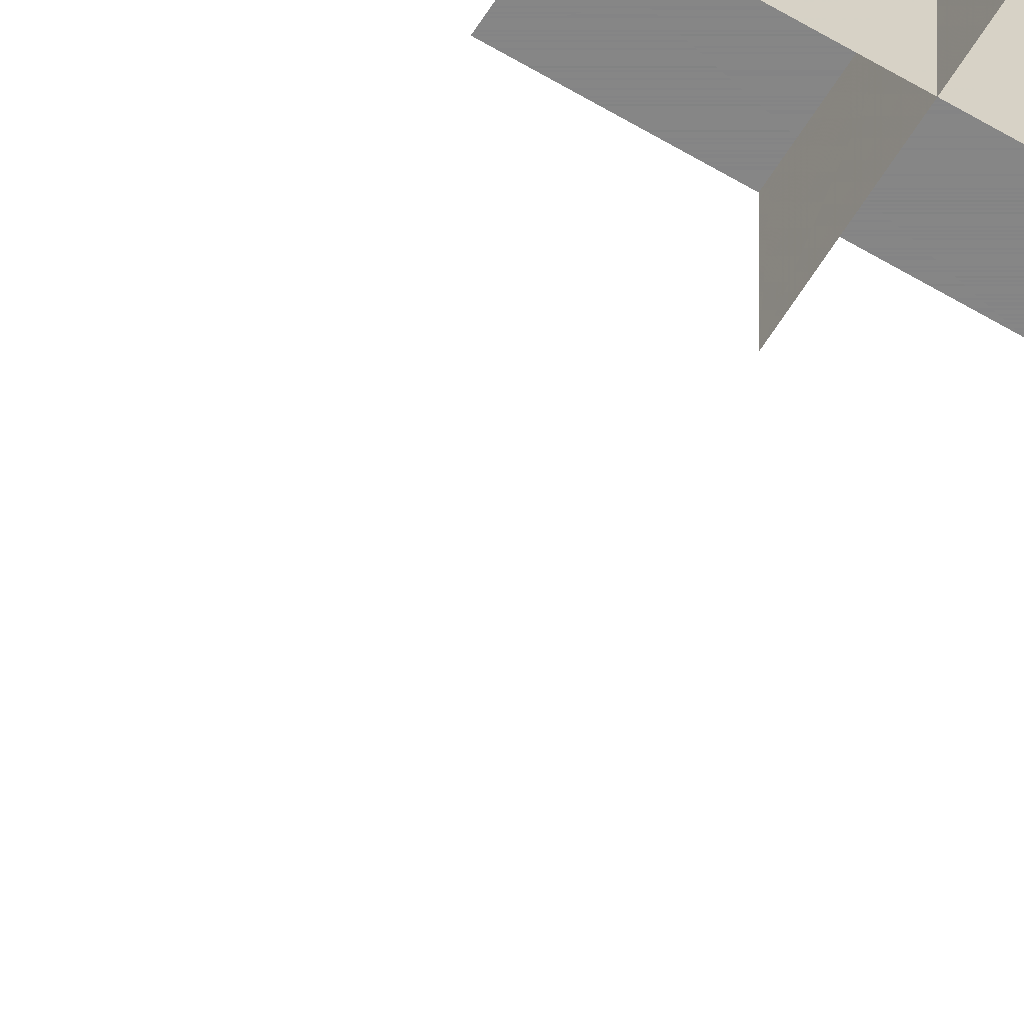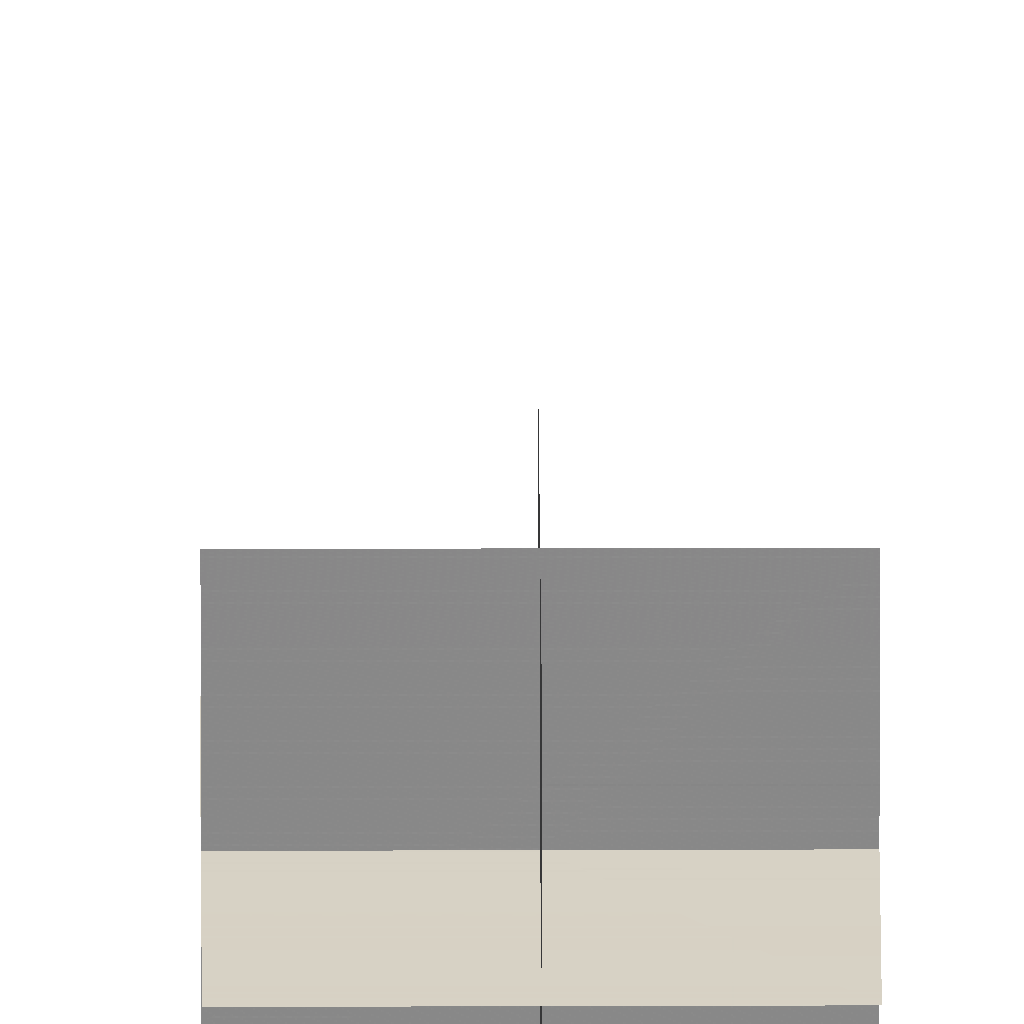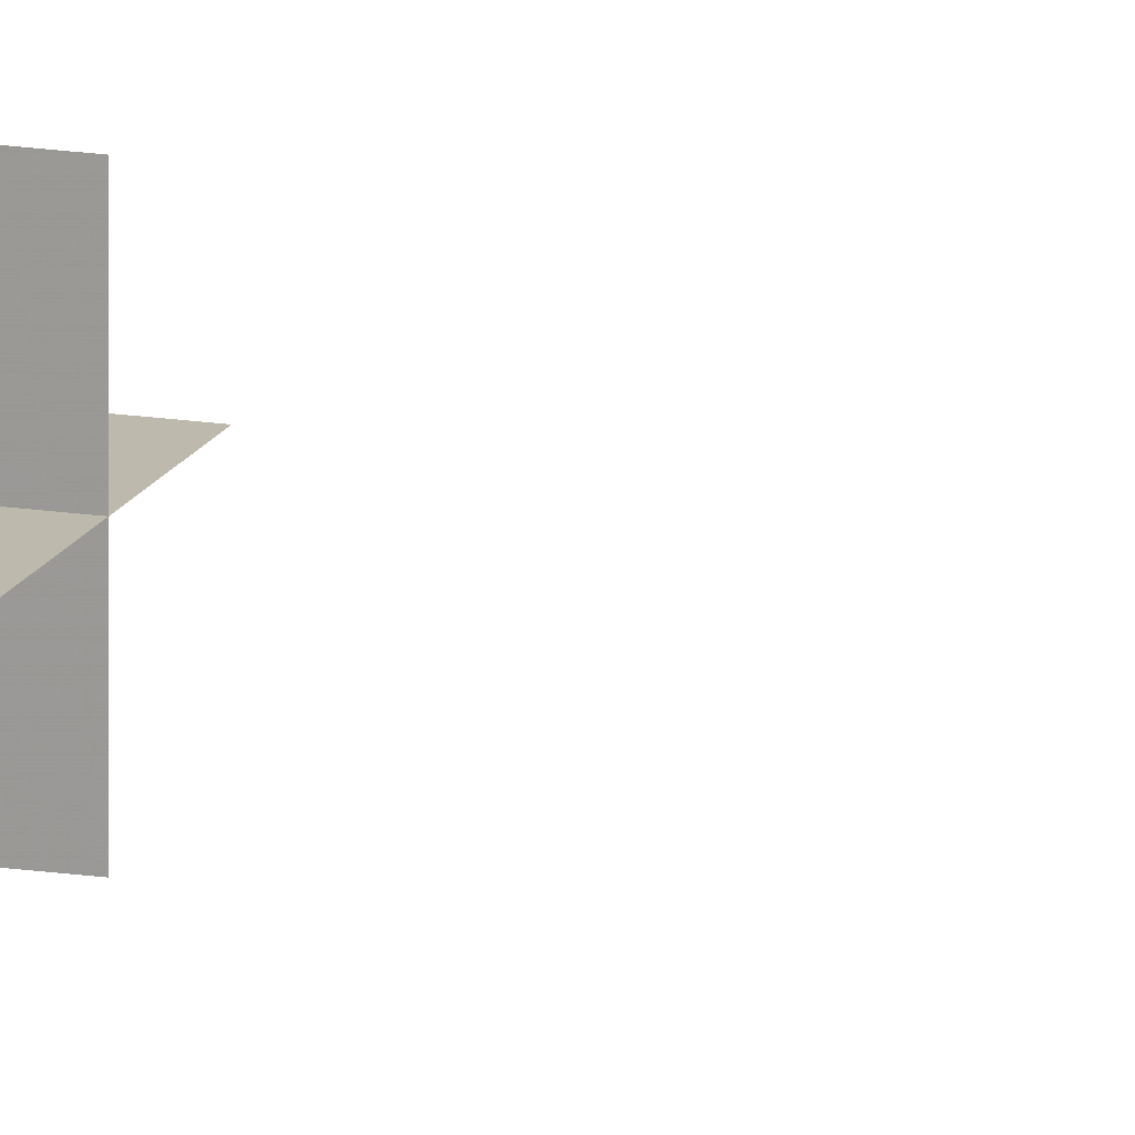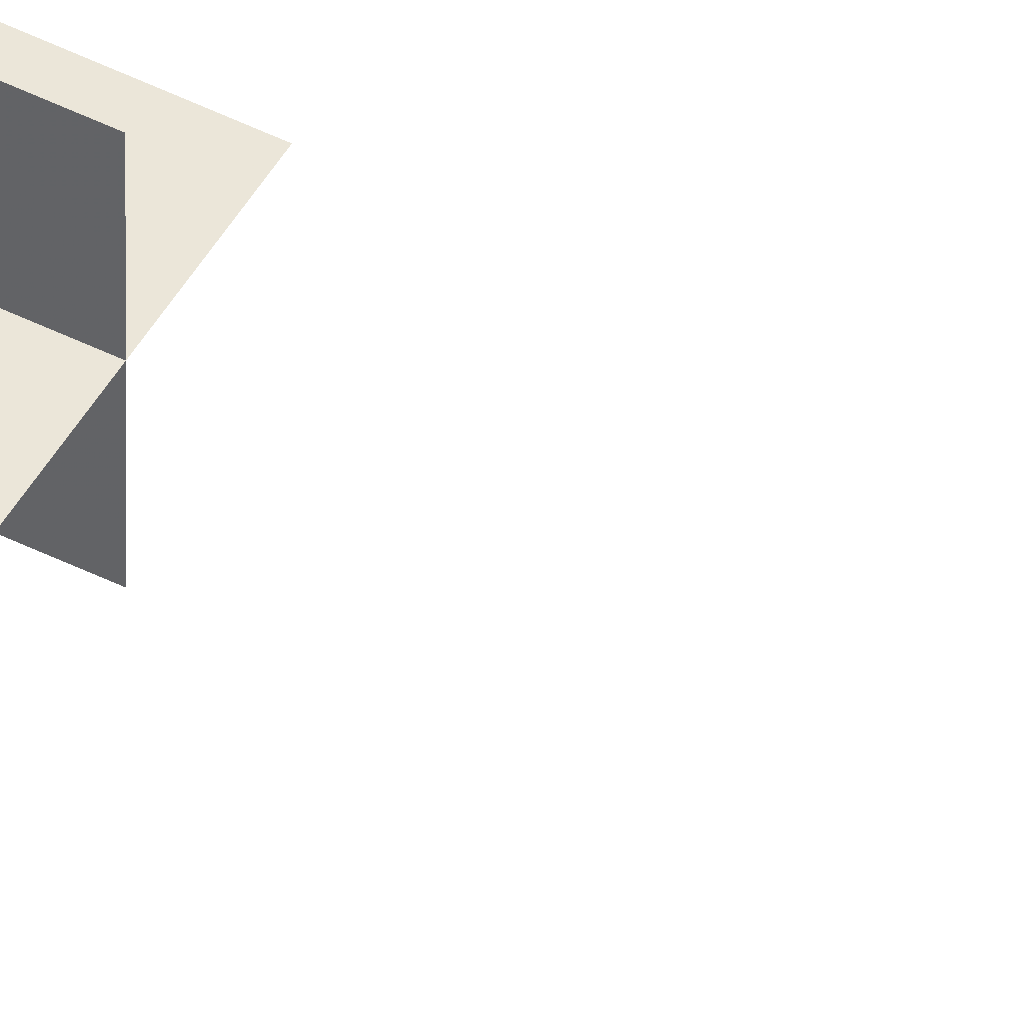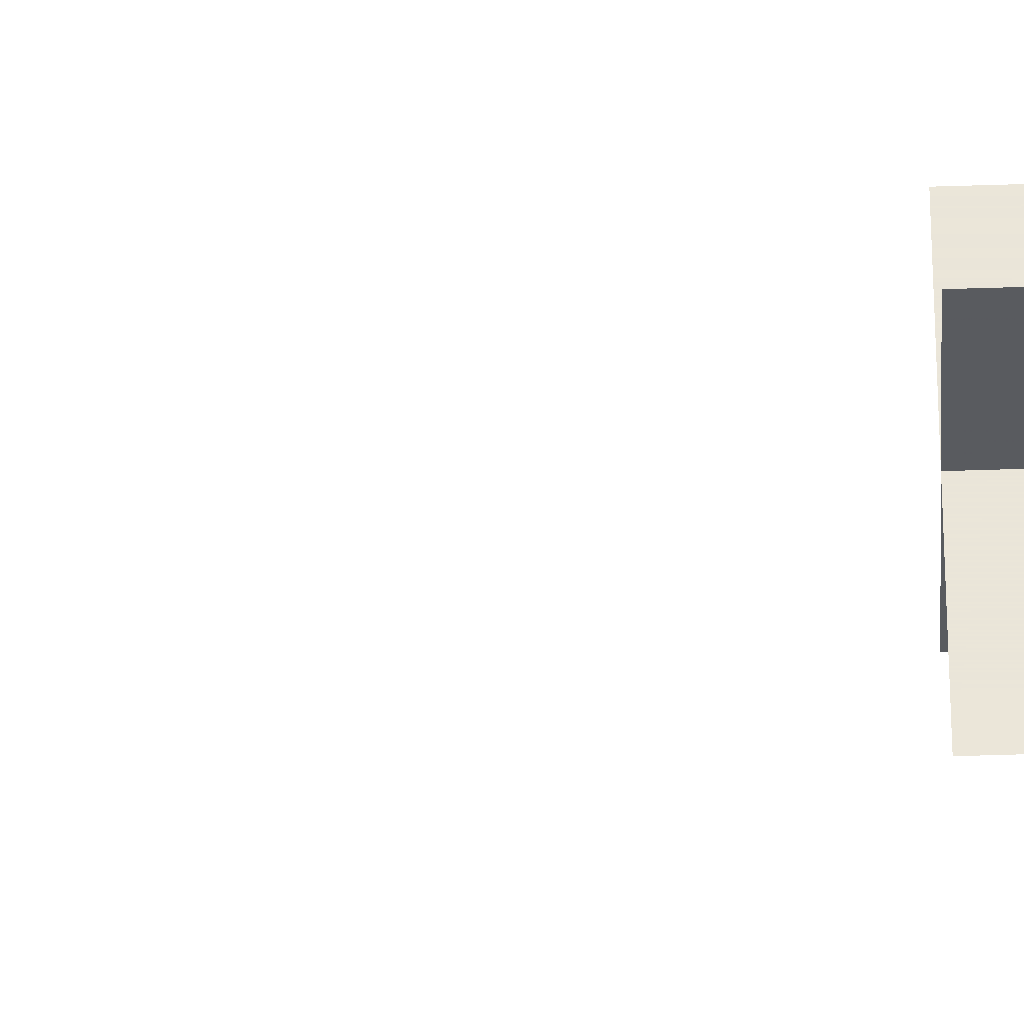
<metadata>
{"format":"obj","ext":"obj","renderer":"f3d","projection":"perspective","resolution":1024,"background":"white","views":[{"elev":-61.9,"azim":-31.7,"up":"+Y"},{"elev":27.2,"azim":-0.3,"up":"+Y"},{"elev":15.1,"azim":109.1,"up":"+Y"},{"elev":47.7,"azim":119.4,"up":"+Y"},{"elev":57.5,"azim":-91.9,"up":"+Y"}]}
</metadata>
<code>
g LaengswegnachJust1___1
v -7.828 -30.37 234.9
v -7.828 -30.37 234.1
v -7.828 -31.17 234.1
v -7.828 -31.17 234.9
f -4 -3 -2 -1
v -7.428 -30.77 234.9
v -7.428 -30.77 234.1
v -8.228 -30.77 234.1
v -8.228 -30.77 234.9
f -4 -3 -2 -1
v -7.428 -30.37 234.5
v -7.428 -31.17 234.5
v -8.228 -31.17 234.5
v -8.228 -30.37 234.5
f -4 -3 -2 -1
g LaengswegnachJust1___2
v -7.802 -30.33 212.6
v -7.802 -30.33 211.8
v -7.802 -31.13 211.8
v -7.802 -31.13 212.6
f -4 -3 -2 -1
v -7.402 -30.73 212.6
v -7.402 -30.73 211.8
v -8.202 -30.73 211.8
v -8.202 -30.73 212.6
f -4 -3 -2 -1
v -7.402 -30.33 212.2
v -7.402 -31.13 212.2
v -8.202 -31.13 212.2
v -8.202 -30.33 212.2
f -4 -3 -2 -1
g LaengswegnachJust1___3
v -7.771 -30.32 186
v -7.771 -30.32 185.2
v -7.771 -31.12 185.2
v -7.771 -31.12 186
f -4 -3 -2 -1
v -7.371 -30.72 186
v -7.371 -30.72 185.2
v -8.171 -30.72 185.2
v -8.171 -30.72 186
f -4 -3 -2 -1
v -7.371 -30.32 185.6
v -7.371 -31.12 185.6
v -8.171 -31.12 185.6
v -8.171 -30.32 185.6
f -4 -3 -2 -1
g LaengswegnachJust1___4
v -7.779 -30.32 159.5
v -7.779 -30.32 158.7
v -7.779 -31.12 158.7
v -7.779 -31.12 159.5
f -4 -3 -2 -1
v -7.379 -30.72 159.5
v -7.379 -30.72 158.7
v -8.179 -30.72 158.7
v -8.179 -30.72 159.5
f -4 -3 -2 -1
v -7.379 -30.32 159.1
v -7.379 -31.12 159.1
v -8.179 -31.12 159.1
v -8.179 -30.32 159.1
f -4 -3 -2 -1
g LaengswegnachJust1___5
v -7.796 -30.31 135.3
v -7.796 -30.31 134.5
v -7.796 -31.11 134.5
v -7.796 -31.11 135.3
f -4 -3 -2 -1
v -7.396 -30.71 135.3
v -7.396 -30.71 134.5
v -8.196 -30.71 134.5
v -8.196 -30.71 135.3
f -4 -3 -2 -1
v -7.396 -30.31 134.9
v -7.396 -31.11 134.9
v -8.196 -31.11 134.9
v -8.196 -30.31 134.9
f -4 -3 -2 -1

</code>
